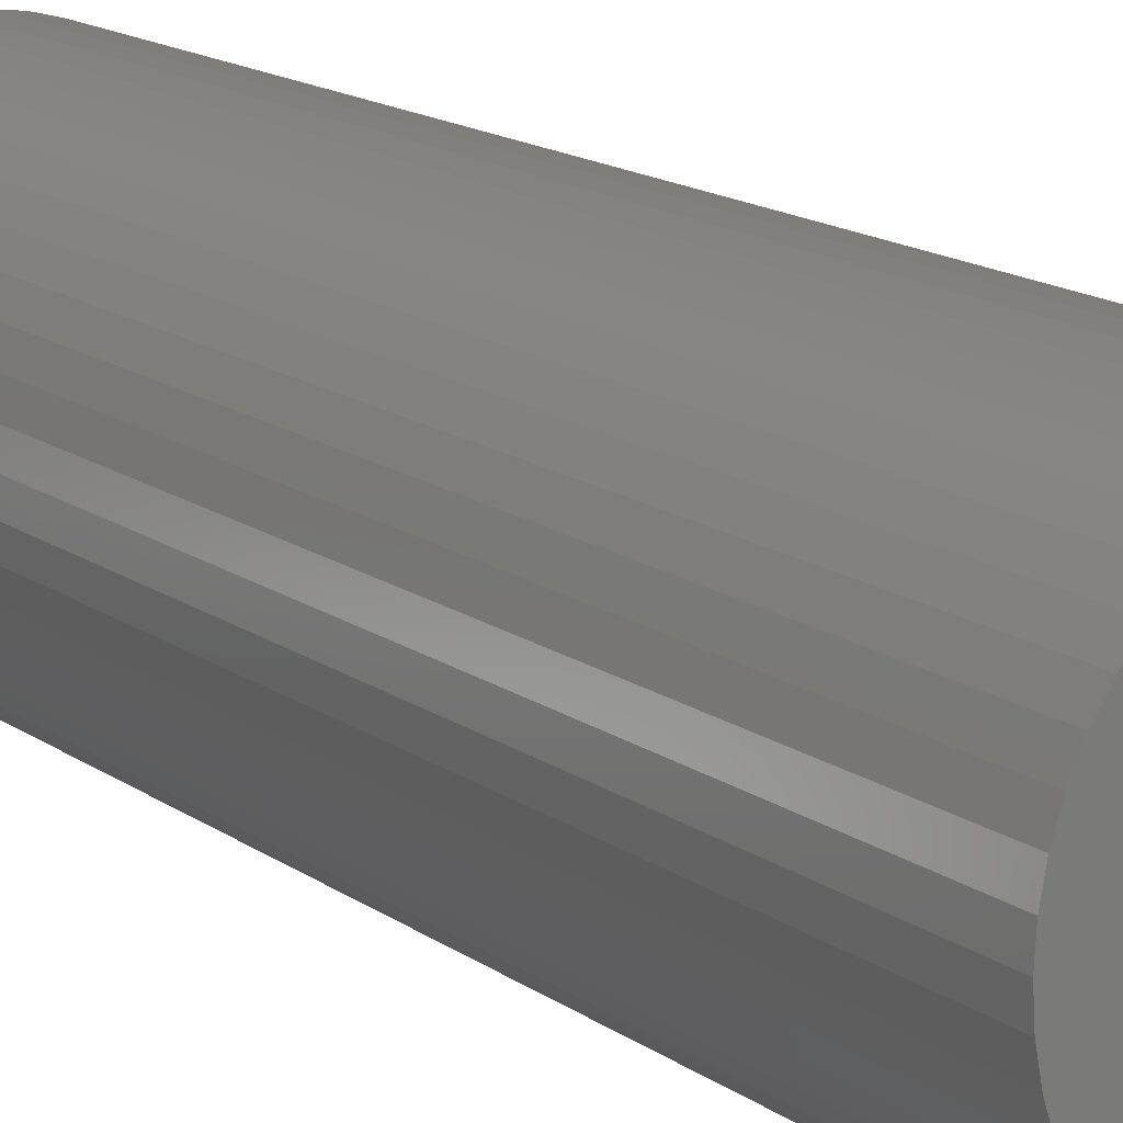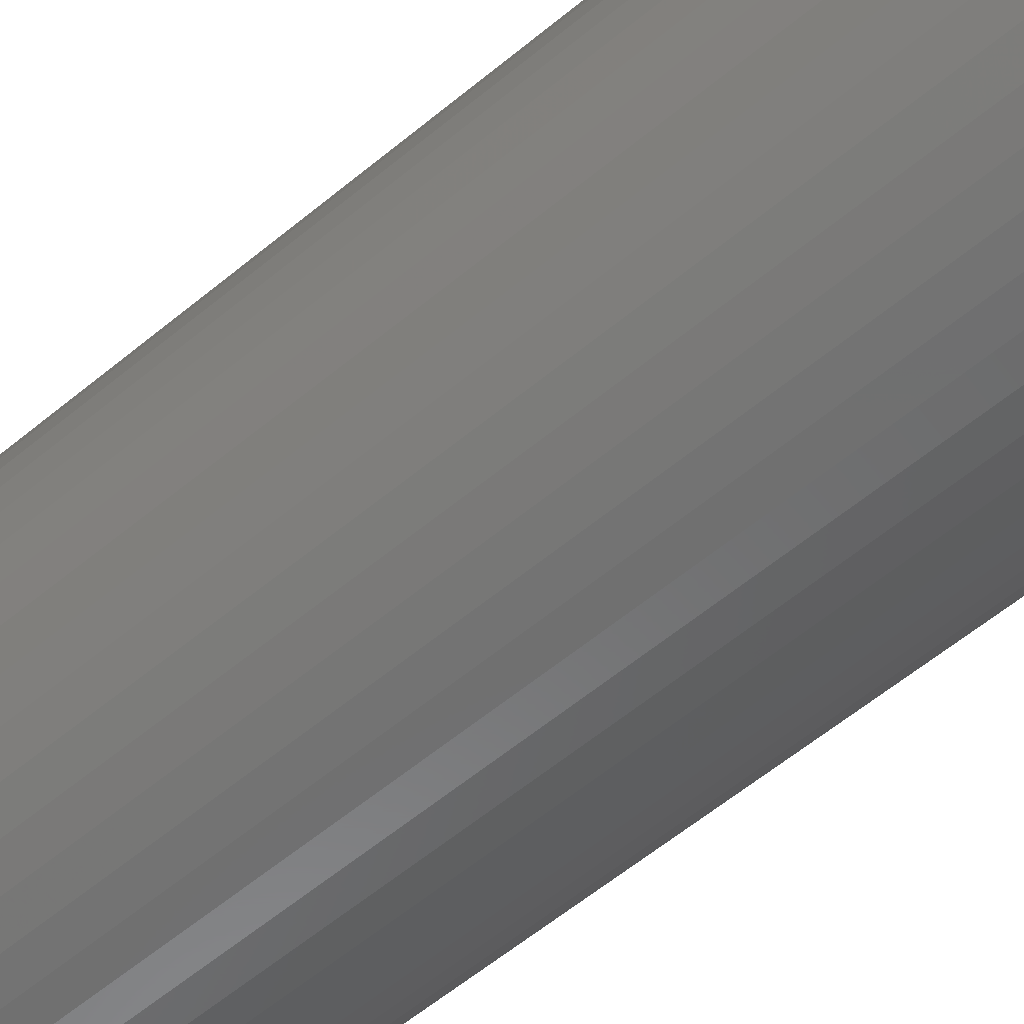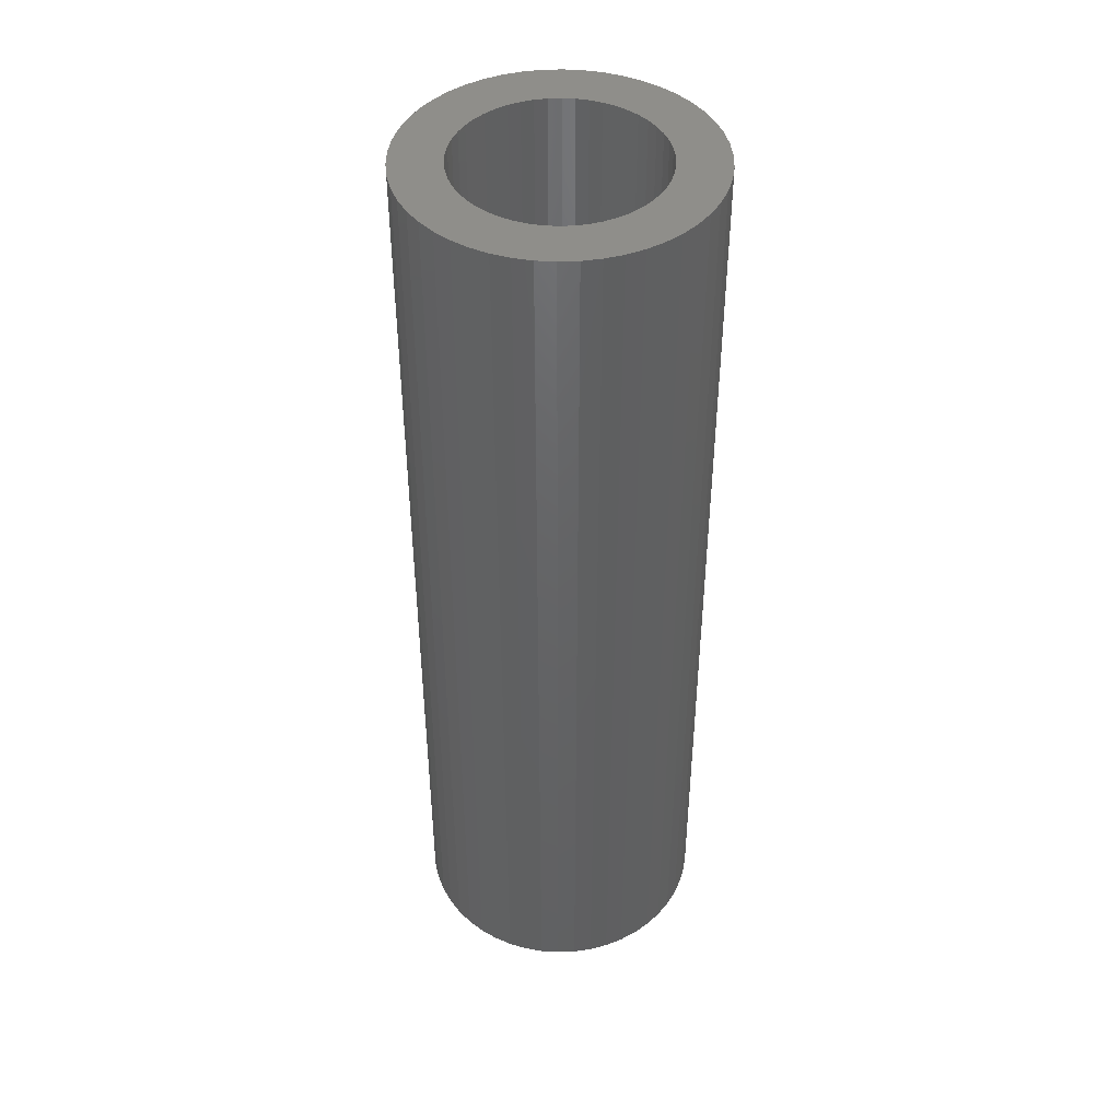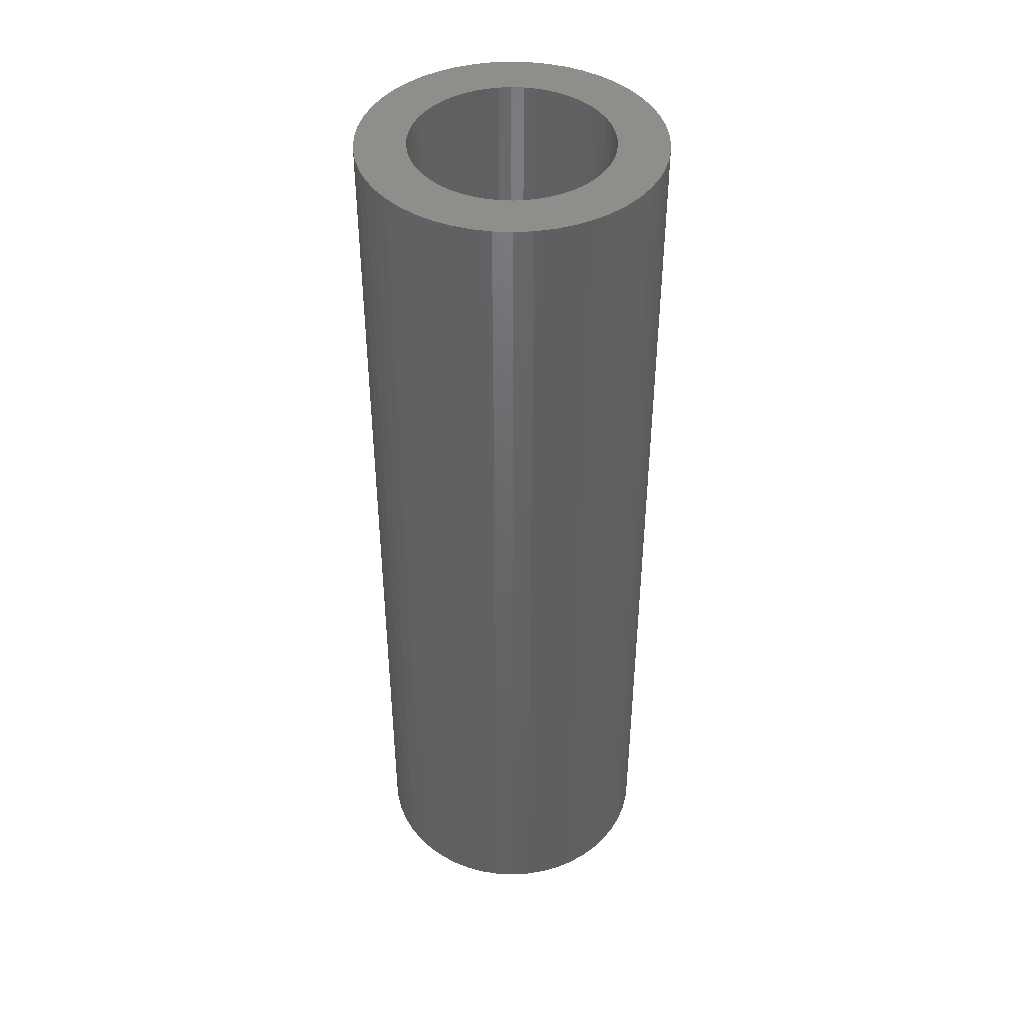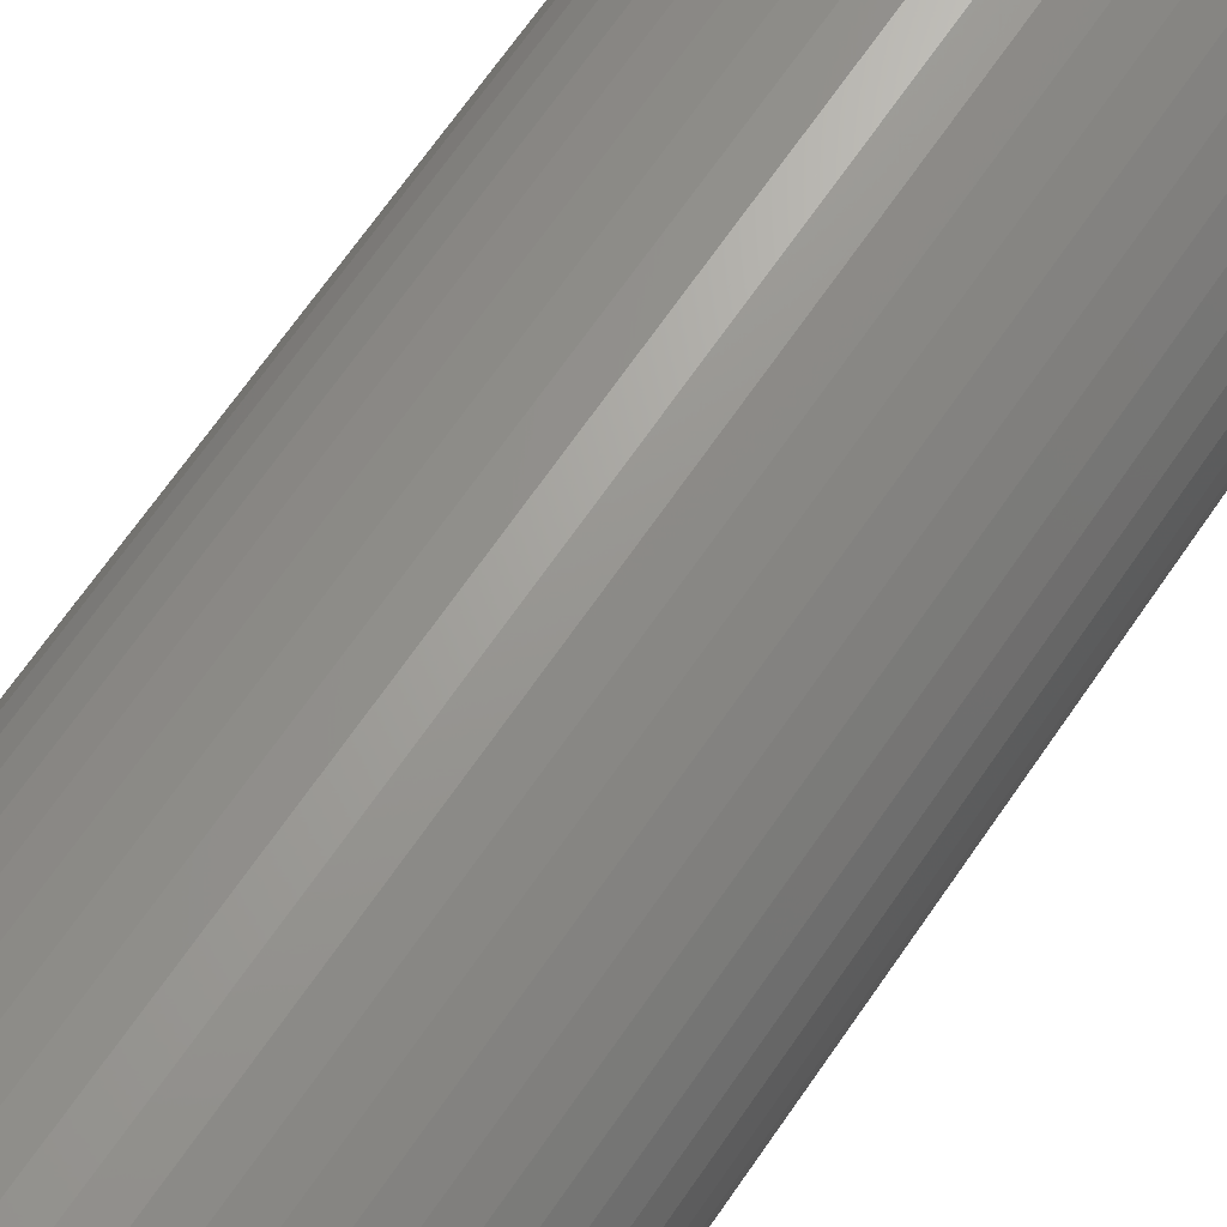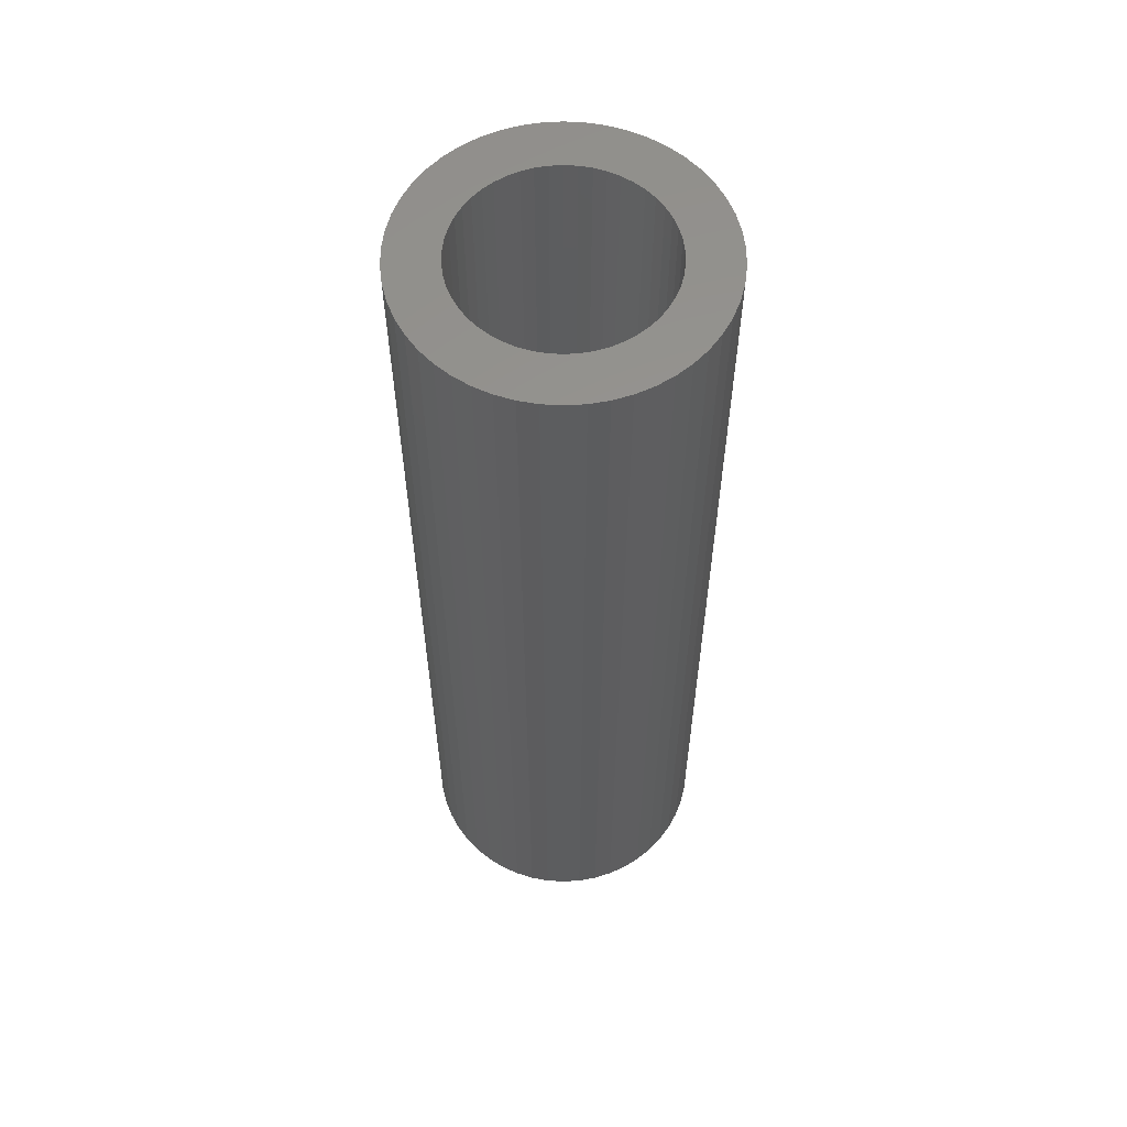
<metadata>
{"format":"stl","ext":"stl","renderer":"f3d","projection":"perspective","resolution":1024,"background":"white","views":[{"elev":14.6,"azim":-33.3,"up":"+Y"},{"elev":-56.6,"azim":-48.7,"up":"+Y"},{"elev":44.1,"azim":105.3,"up":"+Z"},{"elev":43.2,"azim":-40.0,"up":"+Z"},{"elev":66.9,"azim":-145.7,"up":"+Y"},{"elev":58.5,"azim":75.6,"up":"+Z"}]}
</metadata>
<code>
# stl→obj: 200 verts, 400 faces
v 15 0 48
v 14.88 1.88 -48
v 14.88 1.88 48
v 15 0 -48
v -15 0 -48
v -14.88 1.88 48
v -14.88 1.88 -48
v -15 0 48
v 0.9419 14.97 -48
v -0.9419 14.97 48
v 0.9419 14.97 48
v -0.9419 14.97 -48
v -0.9419 -14.97 -48
v 0.9419 -14.97 48
v -0.9419 -14.97 48
v 0.9419 -14.97 -48
v 10.93 10.27 -48
v 9.561 11.56 48
v 10.93 10.27 48
v 9.561 11.56 -48
v -9.561 11.56 -48
v -10.93 10.27 48
v -9.561 11.56 48
v -10.93 10.27 -48
v -4.635 14.27 -48
v -6.387 13.57 48
v -4.635 14.27 48
v -6.387 13.57 -48
v 13.95 -5.522 48
v 14.53 -3.73 -48
v 14.53 -3.73 48
v 13.95 -5.522 -48
v 13.95 5.522 48
v 13.14 7.226 -48
v 13.14 7.226 48
v 13.95 5.522 -48
v 12.14 8.817 -48
v 12.14 8.817 48
v 6.387 13.57 -48
v 4.635 14.27 48
v 6.387 13.57 48
v 4.635 14.27 -48
v 8.037 12.66 -48
v 8.037 12.66 48
v -13.95 5.522 -48
v -13.14 7.226 48
v -13.14 7.226 -48
v -13.95 5.522 48
v -14.53 3.73 -48
v -14.53 3.73 48
v -2.811 14.73 -48
v -2.811 14.73 48
v 2.811 -14.73 48
v 2.811 -14.73 -48
v 14.53 3.73 48
v 14.53 3.73 -48
v 2.811 14.73 48
v 2.811 14.73 -48
v -12.14 8.817 48
v -12.14 8.817 -48
v 10 0 48
v 9.921 1.253 48
v 14.88 -1.88 48
v 9.686 2.487 48
v 9.921 -1.253 48
v 9.298 3.681 48
v 8.763 4.818 48
v 9.686 -2.487 48
v 8.09 5.878 48
v 9.298 -3.681 48
v 7.29 6.845 48
v 6.374 7.705 48
v 5.358 8.443 48
v 4.258 9.048 48
v 3.09 9.511 48
v 1.874 9.823 48
v 0.6279 9.98 48
v -0.6279 9.98 48
v -1.874 9.823 48
v -3.09 9.511 48
v -4.258 9.048 48
v -5.358 8.443 48
v -8.037 12.66 48
v -6.374 7.705 48
v -7.29 6.845 48
v -8.09 5.878 48
v -8.763 4.818 48
v -9.298 3.681 48
v 13.14 -7.226 48
v 8.763 -4.818 48
v 12.14 -8.817 48
v 8.09 -5.878 48
v 10.93 -10.27 48
v 7.29 -6.845 48
v 9.561 -11.56 48
v 6.374 -7.705 48
v 8.037 -12.66 48
v 5.358 -8.443 48
v 6.387 -13.57 48
v 4.258 -9.048 48
v 4.635 -14.27 48
v 3.09 -9.511 48
v 1.874 -9.823 48
v 0.6279 -9.98 48
v -0.6279 -9.98 48
v -1.874 -9.823 48
v -2.811 -14.73 48
v -3.09 -9.511 48
v -4.635 -14.27 48
v -4.258 -9.048 48
v -6.387 -13.57 48
v -5.358 -8.443 48
v -8.037 -12.66 48
v -6.374 -7.705 48
v -9.561 -11.56 48
v -7.29 -6.845 48
v -10.93 -10.27 48
v -8.09 -5.878 48
v -12.14 -8.817 48
v -8.763 -4.818 48
v -13.14 -7.226 48
v -9.298 -3.681 48
v -13.95 -5.522 48
v -9.686 -2.487 48
v -14.53 -3.73 48
v -9.921 -1.253 48
v -14.88 -1.88 48
v -10 0 48
v -9.686 2.487 48
v -9.921 1.253 48
v -8.037 12.66 -48
v 14.88 -1.88 -48
v 12.14 -8.817 -48
v 10.93 -10.27 -48
v 13.14 -7.226 -48
v 10 0 -48
v 9.921 -1.253 -48
v 9.686 -2.487 -48
v 9.921 1.253 -48
v 9.298 -3.681 -48
v 8.763 -4.818 -48
v 9.686 2.487 -48
v 8.09 -5.878 -48
v 9.298 3.681 -48
v 7.29 -6.845 -48
v 9.561 -11.56 -48
v 6.374 -7.705 -48
v 8.037 -12.66 -48
v 5.358 -8.443 -48
v 6.387 -13.57 -48
v 4.258 -9.048 -48
v 4.635 -14.27 -48
v 3.09 -9.511 -48
v 1.874 -9.823 -48
v 0.6279 -9.98 -48
v -0.6279 -9.98 -48
v -1.874 -9.823 -48
v -2.811 -14.73 -48
v -3.09 -9.511 -48
v -4.635 -14.27 -48
v -4.258 -9.048 -48
v -6.387 -13.57 -48
v -5.358 -8.443 -48
v -8.037 -12.66 -48
v -6.374 -7.705 -48
v -9.561 -11.56 -48
v -7.29 -6.845 -48
v -10.93 -10.27 -48
v -8.09 -5.878 -48
v -12.14 -8.817 -48
v -8.763 -4.818 -48
v -13.14 -7.226 -48
v -9.298 -3.681 -48
v -13.95 -5.522 -48
v 8.763 4.818 -48
v 8.09 5.878 -48
v 7.29 6.845 -48
v 6.374 7.705 -48
v 5.358 8.443 -48
v 4.258 9.048 -48
v 3.09 9.511 -48
v 1.874 9.823 -48
v 0.6279 9.98 -48
v -0.6279 9.98 -48
v -1.874 9.823 -48
v -3.09 9.511 -48
v -4.258 9.048 -48
v -5.358 8.443 -48
v -6.374 7.705 -48
v -7.29 6.845 -48
v -8.09 5.878 -48
v -8.763 4.818 -48
v -9.298 3.681 -48
v -9.686 2.487 -48
v -9.921 1.253 -48
v -10 0 -48
v -9.686 -2.487 -48
v -14.53 -3.73 -48
v -9.921 -1.253 -48
v -14.88 -1.88 -48
f 1 2 3
f 2 1 4
f 5 6 7
f 6 5 8
f 9 10 11
f 10 9 12
f 13 14 15
f 14 13 16
f 17 18 19
f 18 17 20
f 21 22 23
f 22 21 24
f 25 26 27
f 26 25 28
f 29 30 31
f 30 29 32
f 33 34 35
f 34 33 36
f 35 37 38
f 37 35 34
f 39 40 41
f 40 39 42
f 43 41 44
f 41 43 39
f 45 46 47
f 46 45 48
f 49 48 45
f 48 49 50
f 51 27 52
f 27 51 25
f 16 53 14
f 53 16 54
f 55 36 33
f 36 55 56
f 3 56 55
f 56 3 2
f 38 17 19
f 17 38 37
f 42 57 40
f 57 42 58
f 58 11 57
f 11 58 9
f 20 44 18
f 44 20 43
f 47 59 60
f 59 47 46
f 60 22 24
f 22 60 59
f 7 50 49
f 50 7 6
f 61 1 3
f 62 3 55
f 1 61 63
f 64 55 33
f 65 63 61
f 66 33 35
f 63 65 31
f 67 35 38
f 68 31 65
f 69 38 19
f 31 68 29
f 70 29 68
f 3 62 61
f 55 64 62
f 71 19 18
f 33 66 64
f 35 67 66
f 38 69 67
f 72 18 44
f 19 71 69
f 73 44 41
f 18 72 71
f 44 73 72
f 74 41 40
f 41 74 73
f 40 75 74
f 57 75 40
f 57 76 75
f 11 76 57
f 11 77 76
f 11 78 77
f 10 78 11
f 10 79 78
f 52 79 10
f 52 80 79
f 27 80 52
f 80 27 81
f 26 81 27
f 81 26 82
f 83 82 26
f 82 83 84
f 23 84 83
f 84 23 85
f 22 85 23
f 85 22 86
f 59 86 22
f 86 59 87
f 46 87 59
f 87 46 88
f 48 88 46
f 29 70 89
f 90 89 70
f 89 90 91
f 92 91 90
f 91 92 93
f 94 93 92
f 93 94 95
f 96 95 94
f 95 96 97
f 98 97 96
f 97 98 99
f 100 99 98
f 99 100 101
f 102 101 100
f 102 53 101
f 103 53 102
f 103 14 53
f 104 14 103
f 105 14 104
f 105 15 14
f 106 15 105
f 106 107 15
f 108 107 106
f 109 108 110
f 108 109 107
f 111 110 112
f 113 112 114
f 110 111 109
f 115 114 116
f 112 113 111
f 117 116 118
f 119 118 120
f 121 120 122
f 114 115 113
f 123 122 124
f 125 124 126
f 127 126 128
f 88 48 129
f 116 117 115
f 50 129 48
f 118 119 117
f 129 50 130
f 120 121 119
f 6 130 50
f 122 123 121
f 130 6 128
f 124 125 123
f 8 128 6
f 126 127 125
f 128 8 127
f 28 83 26
f 83 28 131
f 131 23 83
f 23 131 21
f 12 52 10
f 52 12 51
f 63 4 1
f 4 63 132
f 93 133 91
f 133 93 134
f 89 32 29
f 32 89 135
f 31 132 63
f 132 31 30
f 136 4 132
f 137 132 30
f 4 136 2
f 138 30 32
f 139 2 136
f 140 32 135
f 2 139 56
f 141 135 133
f 142 56 139
f 143 133 134
f 56 142 36
f 144 36 142
f 132 137 136
f 30 138 137
f 145 134 146
f 32 140 138
f 135 141 140
f 133 143 141
f 147 146 148
f 134 145 143
f 149 148 150
f 146 147 145
f 148 149 147
f 151 150 152
f 150 151 149
f 152 153 151
f 54 153 152
f 54 154 153
f 16 154 54
f 16 155 154
f 16 156 155
f 13 156 16
f 13 157 156
f 158 157 13
f 158 159 157
f 160 159 158
f 159 160 161
f 162 161 160
f 161 162 163
f 164 163 162
f 163 164 165
f 166 165 164
f 165 166 167
f 168 167 166
f 167 168 169
f 170 169 168
f 169 170 171
f 172 171 170
f 171 172 173
f 174 173 172
f 36 144 34
f 175 34 144
f 34 175 37
f 176 37 175
f 37 176 17
f 177 17 176
f 17 177 20
f 178 20 177
f 20 178 43
f 179 43 178
f 43 179 39
f 180 39 179
f 39 180 42
f 181 42 180
f 181 58 42
f 182 58 181
f 182 9 58
f 183 9 182
f 184 9 183
f 184 12 9
f 185 12 184
f 185 51 12
f 186 51 185
f 25 186 187
f 186 25 51
f 28 187 188
f 131 188 189
f 187 28 25
f 21 189 190
f 188 131 28
f 24 190 191
f 60 191 192
f 47 192 193
f 189 21 131
f 45 193 194
f 49 194 195
f 7 195 196
f 173 174 197
f 190 24 21
f 198 197 174
f 191 60 24
f 197 198 199
f 192 47 60
f 200 199 198
f 193 45 47
f 199 200 196
f 194 49 45
f 5 196 200
f 195 7 49
f 196 5 7
f 150 97 99
f 97 150 148
f 146 93 95
f 93 146 134
f 91 135 89
f 135 91 133
f 168 119 170
f 119 168 117
f 170 121 172
f 121 170 119
f 174 125 198
f 125 174 123
f 152 99 101
f 99 152 150
f 54 101 53
f 101 54 152
f 158 15 107
f 15 158 13
f 162 109 111
f 109 162 160
f 160 107 109
f 107 160 158
f 168 115 117
f 115 168 166
f 172 123 174
f 123 172 121
f 198 127 200
f 127 198 125
f 200 8 5
f 8 200 127
f 148 95 97
f 95 148 146
f 164 111 113
f 111 164 162
f 166 113 115
f 113 166 164
f 136 62 139
f 62 136 61
f 128 195 130
f 195 128 196
f 184 77 78
f 77 184 183
f 155 105 104
f 105 155 156
f 178 71 72
f 71 178 177
f 190 84 85
f 84 190 189
f 187 80 81
f 80 187 186
f 144 67 175
f 67 144 66
f 175 69 176
f 69 175 67
f 181 74 75
f 74 181 180
f 182 75 76
f 75 182 181
f 180 73 74
f 73 180 179
f 87 191 86
f 191 87 192
f 86 190 85
f 190 86 191
f 129 193 88
f 193 129 194
f 188 81 82
f 81 188 187
f 185 78 79
f 78 185 184
f 154 104 103
f 104 154 155
f 142 66 144
f 66 142 64
f 139 64 142
f 64 139 62
f 176 71 177
f 71 176 69
f 183 76 77
f 76 183 182
f 179 72 73
f 72 179 178
f 88 192 87
f 192 88 193
f 130 194 129
f 194 130 195
f 189 82 84
f 82 189 188
f 186 79 80
f 79 186 185
f 145 92 143
f 92 145 94
f 140 68 138
f 68 140 70
f 138 65 137
f 65 138 68
f 159 110 108
f 110 159 161
f 151 102 100
f 102 151 153
f 149 100 98
f 100 149 151
f 143 90 141
f 90 143 92
f 137 61 136
f 61 137 65
f 116 169 118
f 169 116 167
f 120 173 122
f 173 120 171
f 122 197 124
f 197 122 173
f 126 196 128
f 196 126 199
f 153 103 102
f 103 153 154
f 145 96 94
f 96 145 147
f 147 98 96
f 98 147 149
f 141 70 140
f 70 141 90
f 156 106 105
f 106 156 157
f 161 112 110
f 112 161 163
f 157 108 106
f 108 157 159
f 118 171 120
f 171 118 169
f 124 199 126
f 199 124 197
f 165 116 114
f 116 165 167
f 163 114 112
f 114 163 165

</code>
